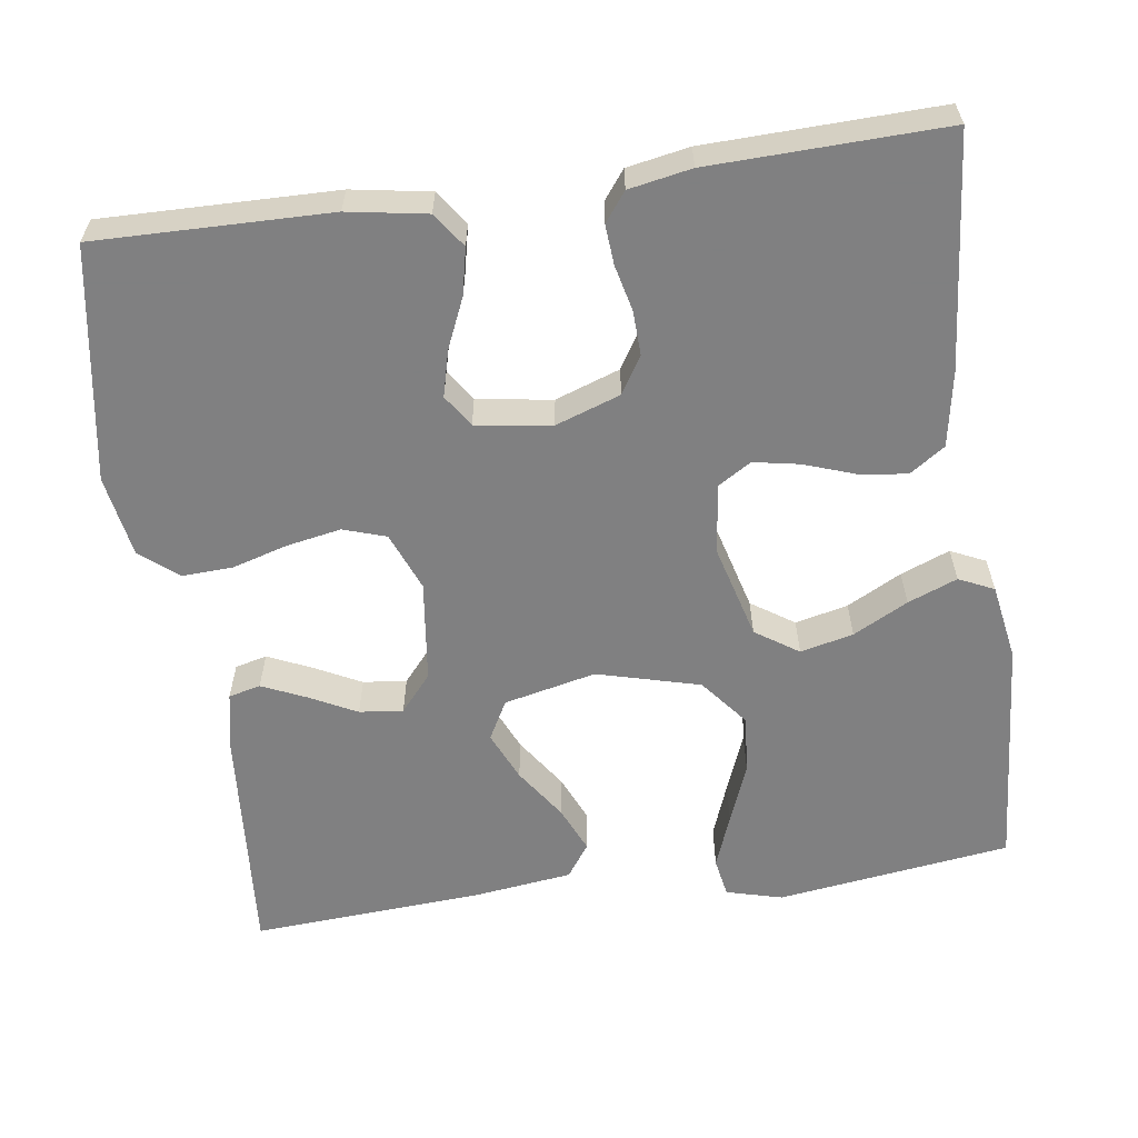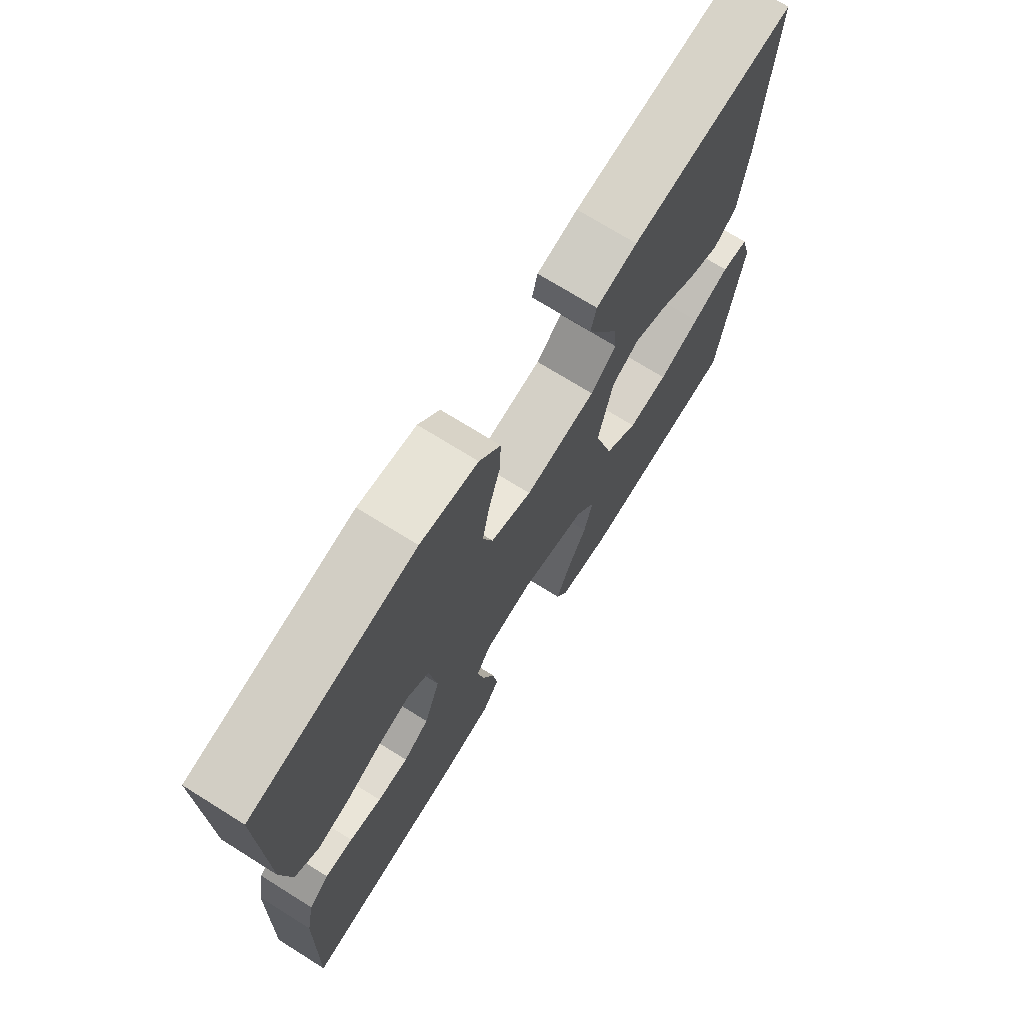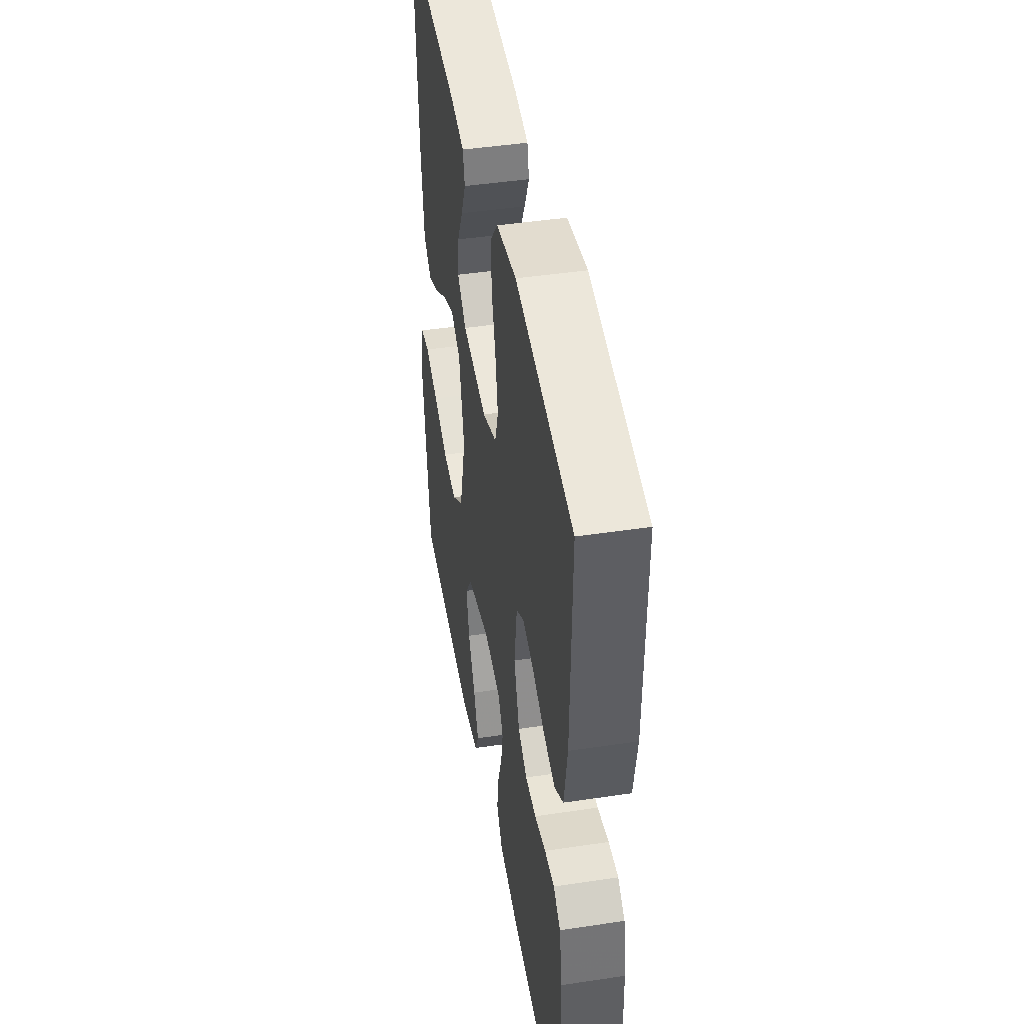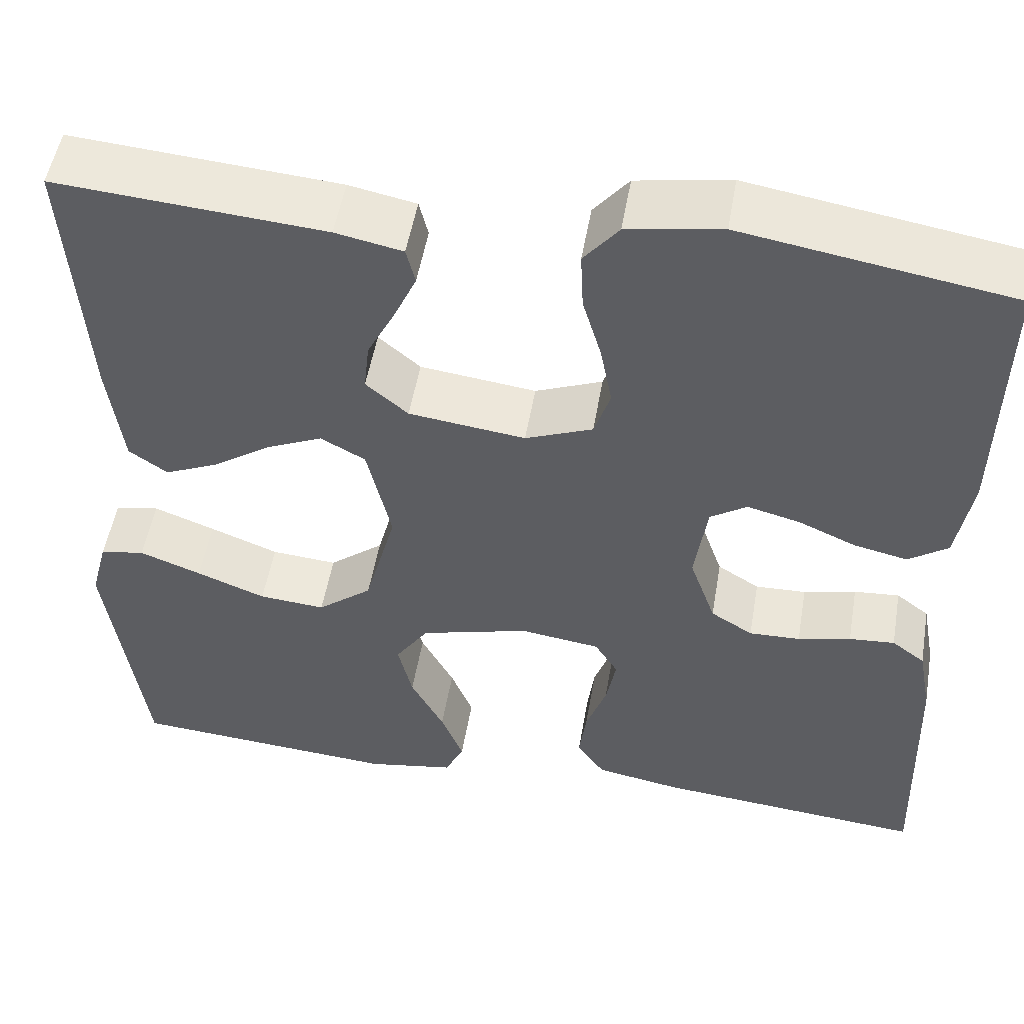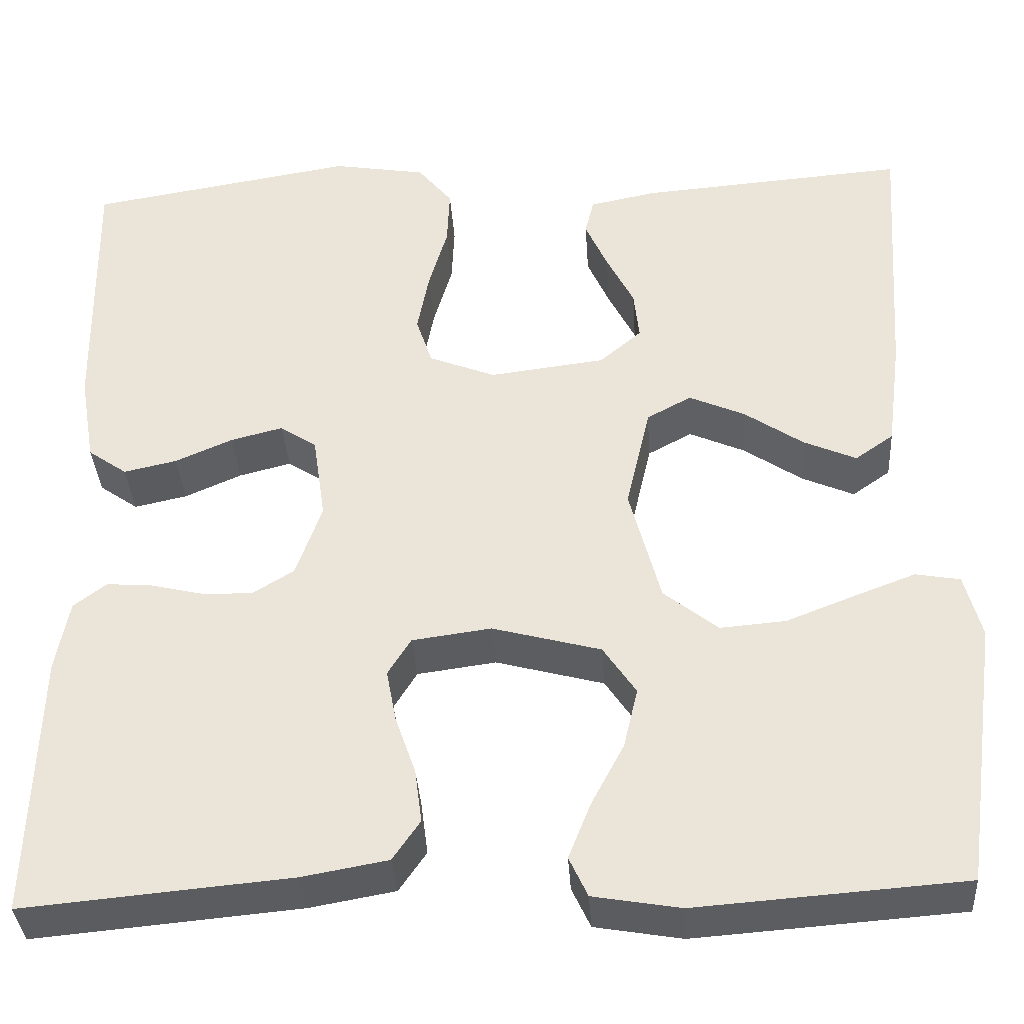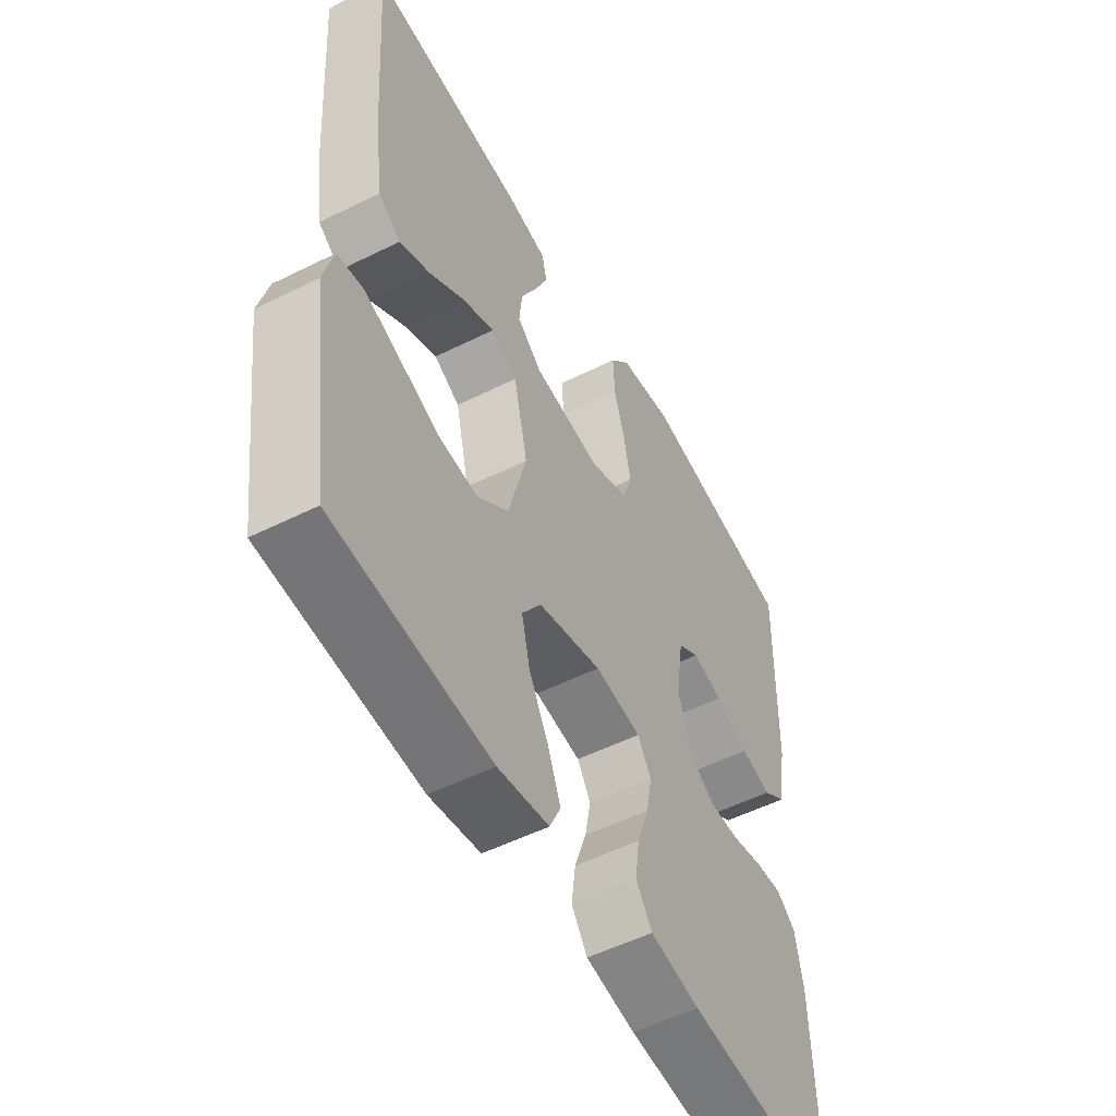
<metadata>
{"format":"obj","ext":"obj","renderer":"f3d","projection":"perspective","resolution":1024,"background":"white","views":[{"elev":-60.0,"azim":98.0,"up":"+Y"},{"elev":72.1,"azim":122.0,"up":"+Z"},{"elev":44.9,"azim":80.1,"up":"+Z"},{"elev":51.6,"azim":9.7,"up":"+Z"},{"elev":-36.1,"azim":-176.3,"up":"+Z"},{"elev":-53.1,"azim":-61.9,"up":"+Z"}]}
</metadata>
<code>
v -0.5 0.07 -0.5
v -0.541 0.07 -0.2
v -0.522 0.07 -0.128
v -0.472 0.07 -0.119
v -0.403 0.07 -0.145
v -0.326 0.07 -0.175
v -0.252 0.07 -0.181
v -0.191 0.07 -0.132
v -0.156 0.07 0
v -0.183 0.07 0.118
v -0.233 0.07 0.145
v -0.296 0.07 0.117
v -0.362 0.07 0.072
v -0.421 0.07 0.046
v -0.464 0.07 0.076
v -0.48 0.07 0.2
v -0.5 0.07 0.5
v -0.2 0.07 0.477
v -0.125 0.07 0.462
v -0.115 0.07 0.421
v -0.14 0.07 0.365
v -0.171 0.07 0.304
v -0.177 0.07 0.248
v -0.13 0.07 0.208
v 0 0.07 0.192
v 0.075 0.07 0.222
v 0.093 0.07 0.277
v 0.08 0.07 0.346
v 0.059 0.07 0.418
v 0.056 0.07 0.483
v 0.095 0.07 0.531
v 0.2 0.07 0.549
v 0.5 0.07 0.5
v 0.495 0.07 0.2
v 0.478 0.07 0.099
v 0.434 0.07 0.068
v 0.374 0.07 0.081
v 0.31 0.07 0.109
v 0.251 0.07 0.124
v 0.21 0.07 0.097
v 0.196 0.07 0
v 0.225 0.07 -0.083
v 0.272 0.07 -0.112
v 0.329 0.07 -0.11
v 0.388 0.07 -0.096
v 0.439 0.07 -0.092
v 0.476 0.07 -0.12
v 0.491 0.07 -0.2
v 0.5 0.07 -0.5
v 0.2 0.07 -0.473
v 0.104 0.07 -0.456
v 0.073 0.07 -0.411
v 0.081 0.07 -0.35
v 0.104 0.07 -0.284
v 0.115 0.07 -0.225
v 0.089 0.07 -0.183
v 0 0.07 -0.171
v -0.122 0.07 -0.204
v -0.159 0.07 -0.259
v -0.143 0.07 -0.327
v -0.106 0.07 -0.397
v -0.081 0.07 -0.46
v -0.102 0.07 -0.505
v -0.2 0.07 -0.522
v -0.5 0 -0.5
v -0.541 0 -0.2
v -0.522 0 -0.128
v -0.472 0 -0.119
v -0.403 0 -0.145
v -0.326 0 -0.175
v -0.252 0 -0.181
v -0.191 0 -0.132
v -0.156 0 0
v -0.183 0 0.118
v -0.233 0 0.145
v -0.296 0 0.117
v -0.362 0 0.072
v -0.421 0 0.046
v -0.464 0 0.076
v -0.48 0 0.2
v -0.5 0 0.5
v -0.2 0 0.477
v -0.125 0 0.462
v -0.115 0 0.421
v -0.14 0 0.365
v -0.171 0 0.304
v -0.177 0 0.248
v -0.13 0 0.208
v 0 0 0.192
v 0.075 0 0.222
v 0.093 0 0.277
v 0.08 0 0.346
v 0.059 0 0.418
v 0.056 0 0.483
v 0.095 0 0.531
v 0.2 0 0.549
v 0.5 0 0.5
v 0.495 0 0.2
v 0.478 0 0.099
v 0.434 0 0.068
v 0.374 0 0.081
v 0.31 0 0.109
v 0.251 0 0.124
v 0.21 0 0.097
v 0.196 0 0
v 0.225 0 -0.083
v 0.272 0 -0.112
v 0.329 0 -0.11
v 0.388 0 -0.096
v 0.439 0 -0.092
v 0.476 0 -0.12
v 0.491 0 -0.2
v 0.5 0 -0.5
v 0.2 0 -0.473
v 0.104 0 -0.456
v 0.073 0 -0.411
v 0.081 0 -0.35
v 0.104 0 -0.284
v 0.115 0 -0.225
v 0.089 0 -0.183
v 0 0 -0.171
v -0.122 0 -0.204
v -0.159 0 -0.259
v -0.143 0 -0.327
v -0.106 0 -0.397
v -0.081 0 -0.46
v -0.102 0 -0.505
v -0.2 0 -0.522
f 4 5 6
f 3 4 6
f 2 3 6
f 1 2 6
f 64 1 6
f 63 64 6
f 62 63 6
f 61 62 6
f 60 61 6
f 59 60 6 7
f 58 59 7 8
f 57 58 8 9
f 56 57 9 10
f 52 53 54
f 51 52 54
f 50 51 54
f 49 50 54
f 48 49 54
f 47 48 54
f 46 47 54
f 45 46 54
f 44 45 54
f 43 44 54 55
f 42 43 55 56
f 36 37 38
f 35 36 38
f 34 35 38
f 33 34 38
f 32 33 38
f 31 32 38
f 30 31 38
f 29 30 38
f 28 29 38
f 27 28 38 39
f 26 27 39 40
f 20 21 22
f 19 20 22
f 18 19 22
f 17 18 22
f 16 17 22
f 15 16 22
f 14 15 22
f 13 14 22
f 12 13 22
f 11 12 22 23
f 10 11 23 24
f 10 24 25
f 56 10 25
f 42 56 25
f 41 42 25
f 25 26 40 41
f 70 69 68
f 70 68 67
f 70 67 66
f 70 66 65
f 70 65 128
f 70 128 127
f 70 127 126
f 70 126 125
f 70 125 124
f 71 70 124 123
f 72 71 123 122
f 73 72 122 121
f 74 73 121 120
f 118 117 116
f 118 116 115
f 118 115 114
f 118 114 113
f 118 113 112
f 118 112 111
f 118 111 110
f 118 110 109
f 118 109 108
f 119 118 108 107
f 120 119 107 106
f 102 101 100
f 102 100 99
f 102 99 98
f 102 98 97
f 102 97 96
f 102 96 95
f 102 95 94
f 102 94 93
f 102 93 92
f 103 102 92 91
f 104 103 91 90
f 86 85 84
f 86 84 83
f 86 83 82
f 86 82 81
f 86 81 80
f 86 80 79
f 86 79 78
f 86 78 77
f 86 77 76
f 87 86 76 75
f 88 87 75 74
f 89 88 74
f 89 74 120
f 89 120 106
f 89 106 105
f 105 104 90 89
f 1 65 66 2
f 2 66 67 3
f 3 67 68 4
f 4 68 69 5
f 5 69 70 6
f 6 70 71 7
f 7 71 72 8
f 8 72 73 9
f 9 73 74 10
f 10 74 75 11
f 11 75 76 12
f 12 76 77 13
f 13 77 78 14
f 14 78 79 15
f 15 79 80 16
f 16 80 81 17
f 17 81 82 18
f 18 82 83 19
f 19 83 84 20
f 20 84 85 21
f 21 85 86 22
f 22 86 87 23
f 23 87 88 24
f 24 88 89 25
f 25 89 90 26
f 26 90 91 27
f 27 91 92 28
f 28 92 93 29
f 29 93 94 30
f 30 94 95 31
f 31 95 96 32
f 32 96 97 33
f 33 97 98 34
f 34 98 99 35
f 35 99 100 36
f 36 100 101 37
f 37 101 102 38
f 38 102 103 39
f 39 103 104 40
f 40 104 105 41
f 41 105 106 42
f 42 106 107 43
f 43 107 108 44
f 44 108 109 45
f 45 109 110 46
f 46 110 111 47
f 47 111 112 48
f 48 112 113 49
f 49 113 114 50
f 50 114 115 51
f 51 115 116 52
f 52 116 117 53
f 53 117 118 54
f 54 118 119 55
f 55 119 120 56
f 56 120 121 57
f 57 121 122 58
f 58 122 123 59
f 59 123 124 60
f 60 124 125 61
f 61 125 126 62
f 62 126 127 63
f 63 127 128 64
f 64 128 65 1

</code>
